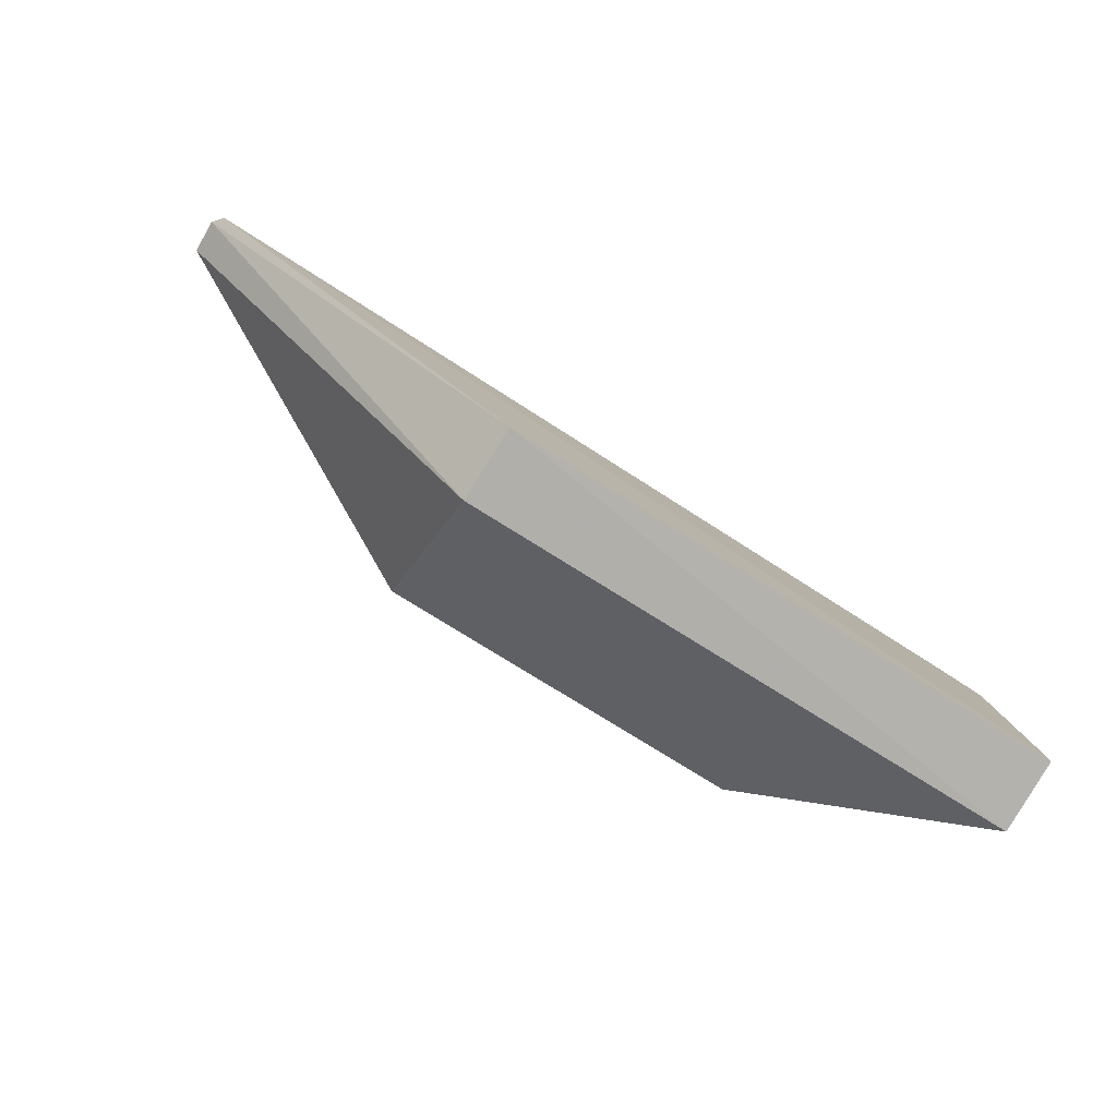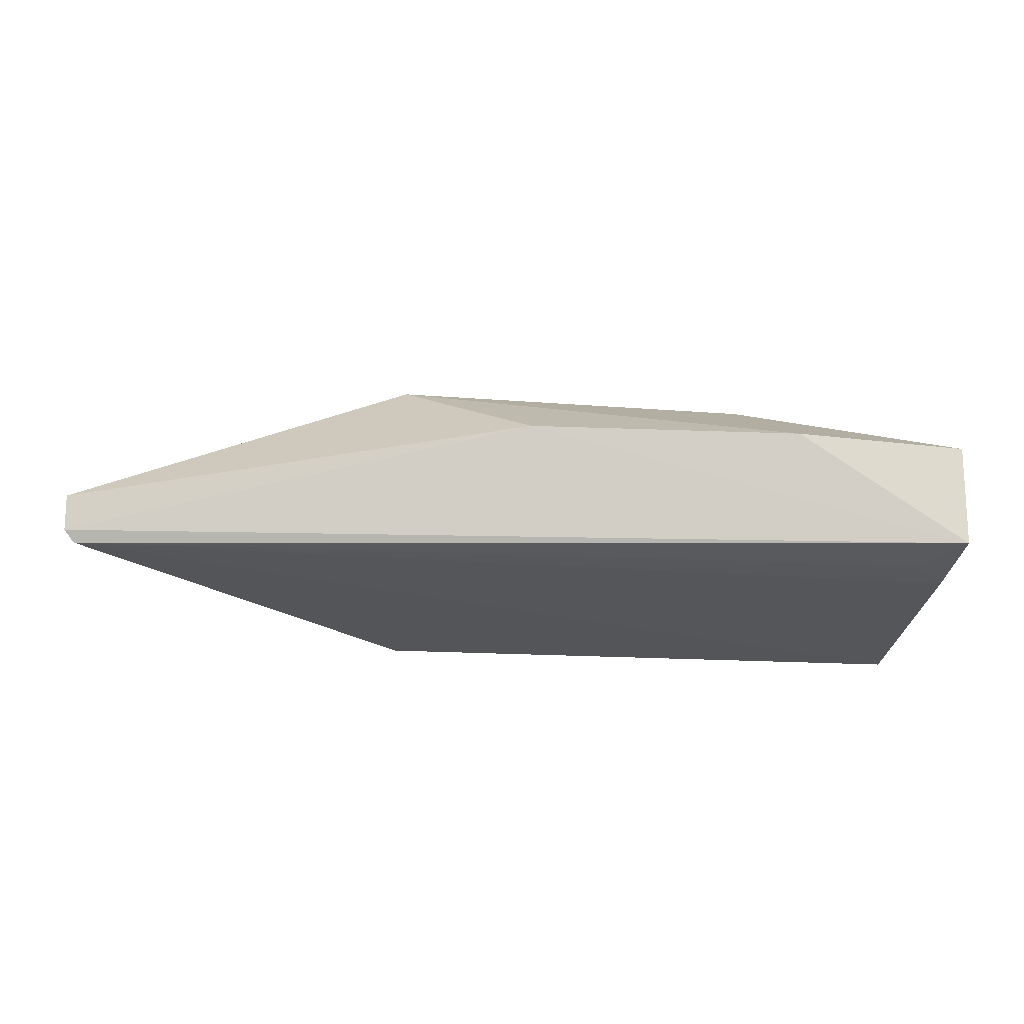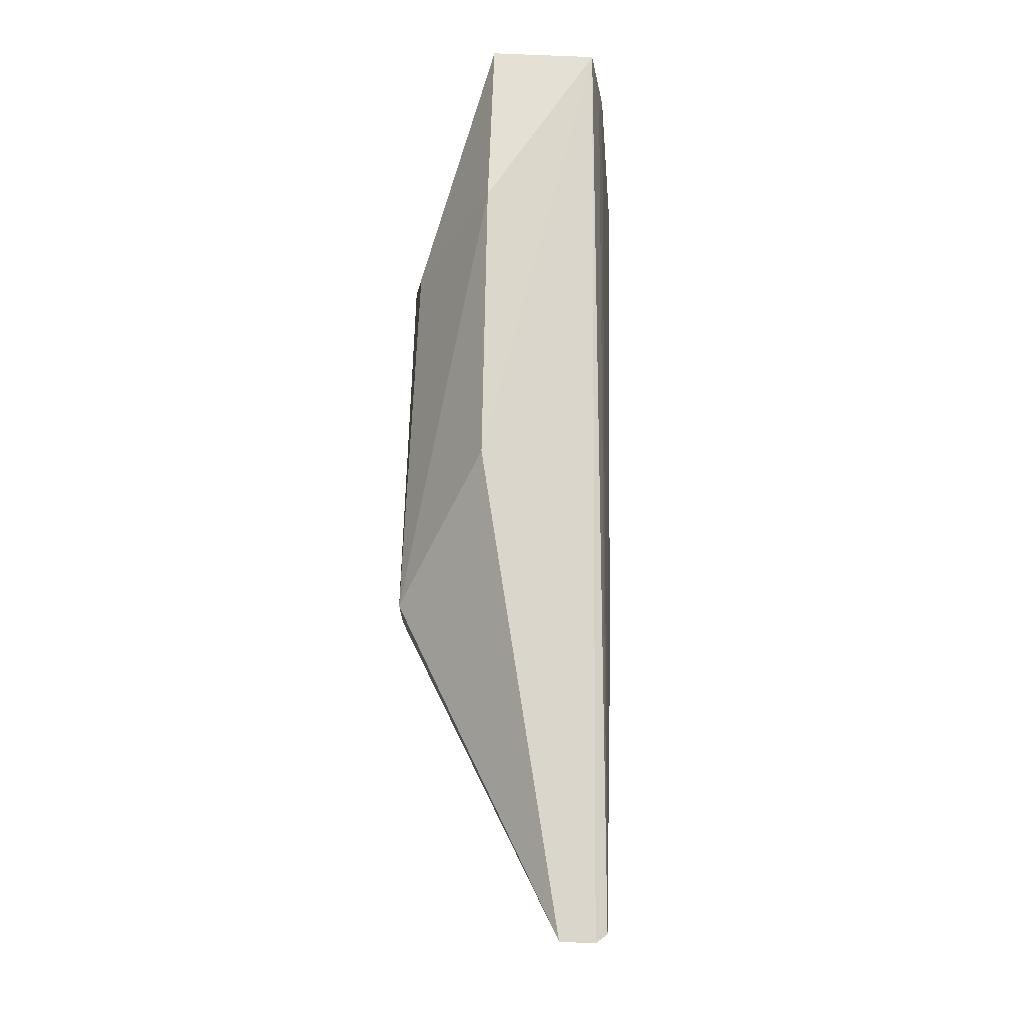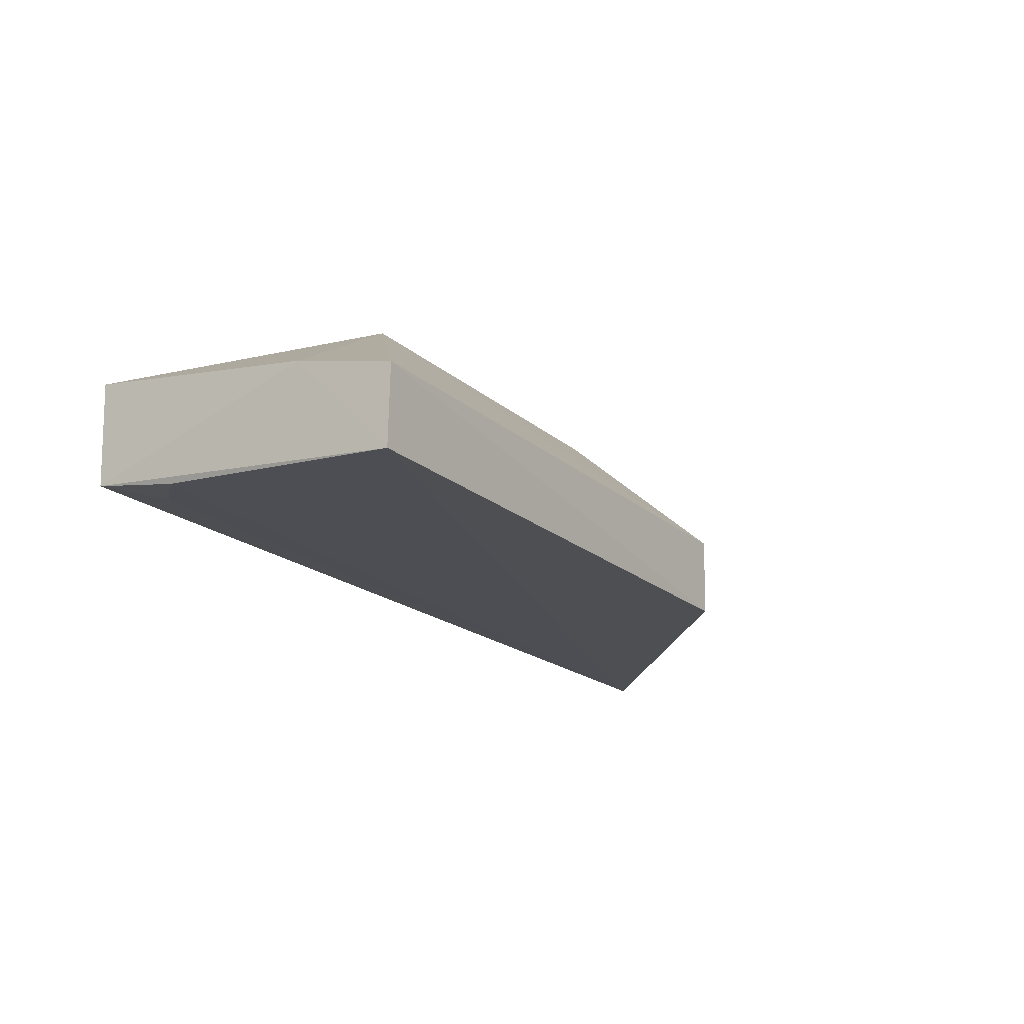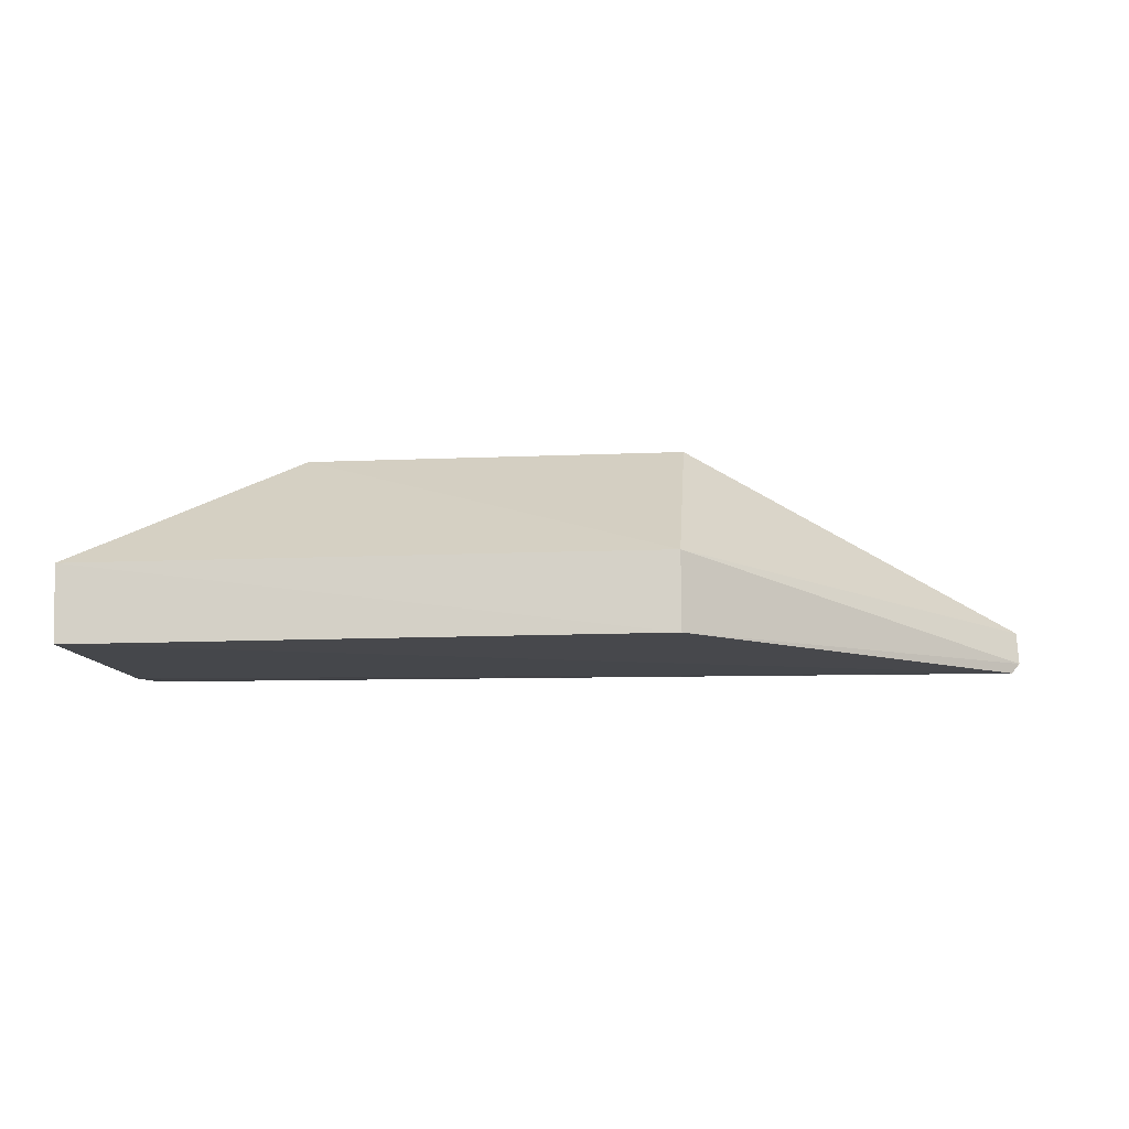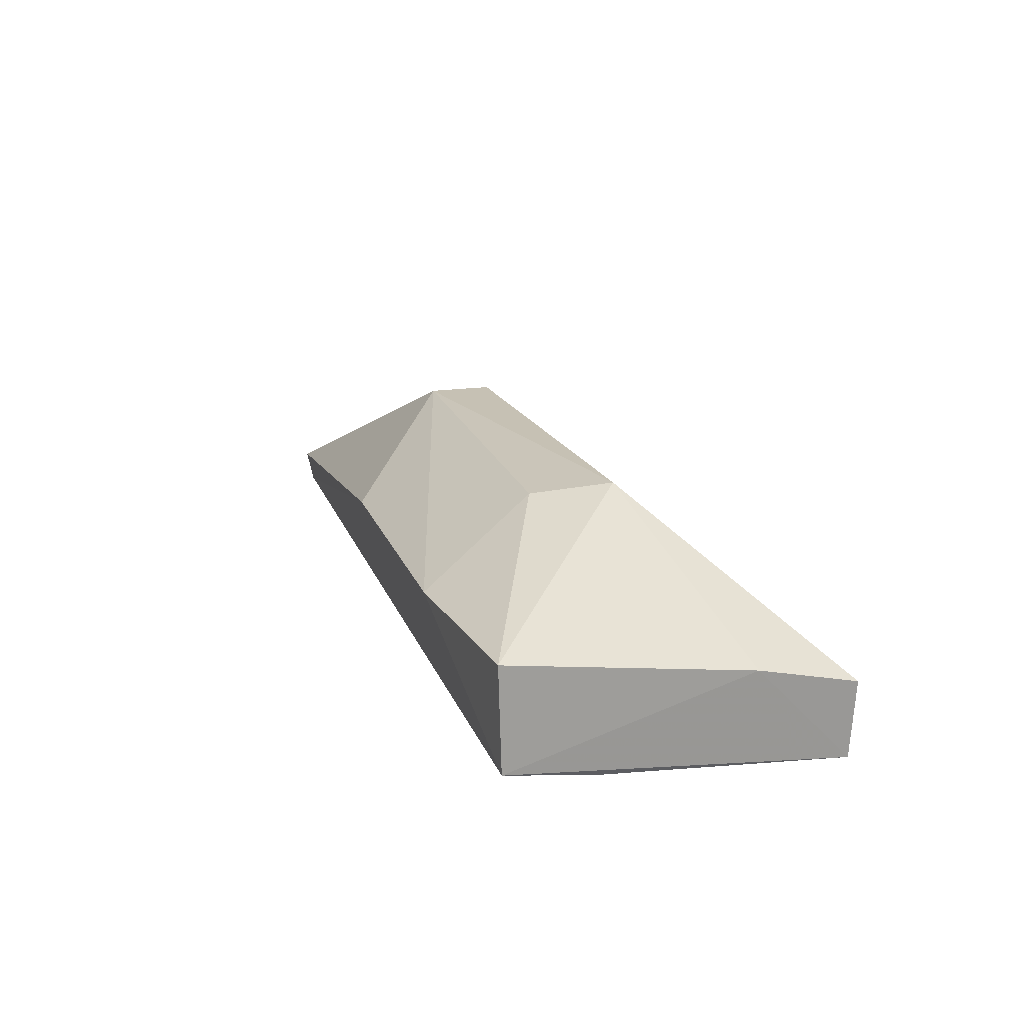
<metadata>
{"format":"obj","ext":"obj","renderer":"f3d","projection":"perspective","resolution":1024,"background":"white","views":[{"elev":-76.6,"azim":-32.1,"up":"+Z"},{"elev":-20.8,"azim":-5.4,"up":"+Y"},{"elev":70.8,"azim":-89.2,"up":"+Z"},{"elev":-19.5,"azim":123.2,"up":"+Y"},{"elev":-15.1,"azim":-175.1,"up":"+Y"},{"elev":18.3,"azim":71.7,"up":"+Y"}]}
</metadata>
<code>
v 0.0287 -0.03269 0.02545
v 0.02863 -0.04019 0.02521
v 0.02883 -0.03711 0.0006578
v -0.01313 -0.03704 0.001029
v -0.03774 -0.03807 0.02326
v -0.01313 -0.04261 0.00116
v -0.01317 -0.02639 0.01293
v 0.02895 -0.03531 0.007965
v 0.01592 -0.03242 0.02656
v 0.02862 -0.04265 0.000942
v -0.03776 -0.04051 0.02275
v 0.01448 -0.02653 0.0125
v -0.01318 -0.02634 0.01753
v -0.004152 -0.03234 0.02593
v -0.0371 -0.04131 0.0223
v 0.01302 -0.02722 0.01813
v 0.02843 -0.04124 0.01893
v 0.02557 -0.04088 0.02182
f 6 4 3
f 7 4 5
f 8 1 2
f 9 2 1
f 10 6 3
f 10 8 2
f 10 3 8
f 11 5 4
f 11 4 6
f 12 3 4
f 12 4 7
f 12 8 3
f 12 1 8
f 13 7 5
f 13 12 7
f 14 5 11
f 14 13 5
f 14 9 13
f 14 11 2
f 14 2 9
f 15 2 11
f 15 11 6
f 15 6 10
f 16 13 9
f 16 9 1
f 16 1 12
f 16 12 13
f 17 15 10
f 17 10 2
f 18 17 2
f 18 2 15
f 18 15 17

</code>
